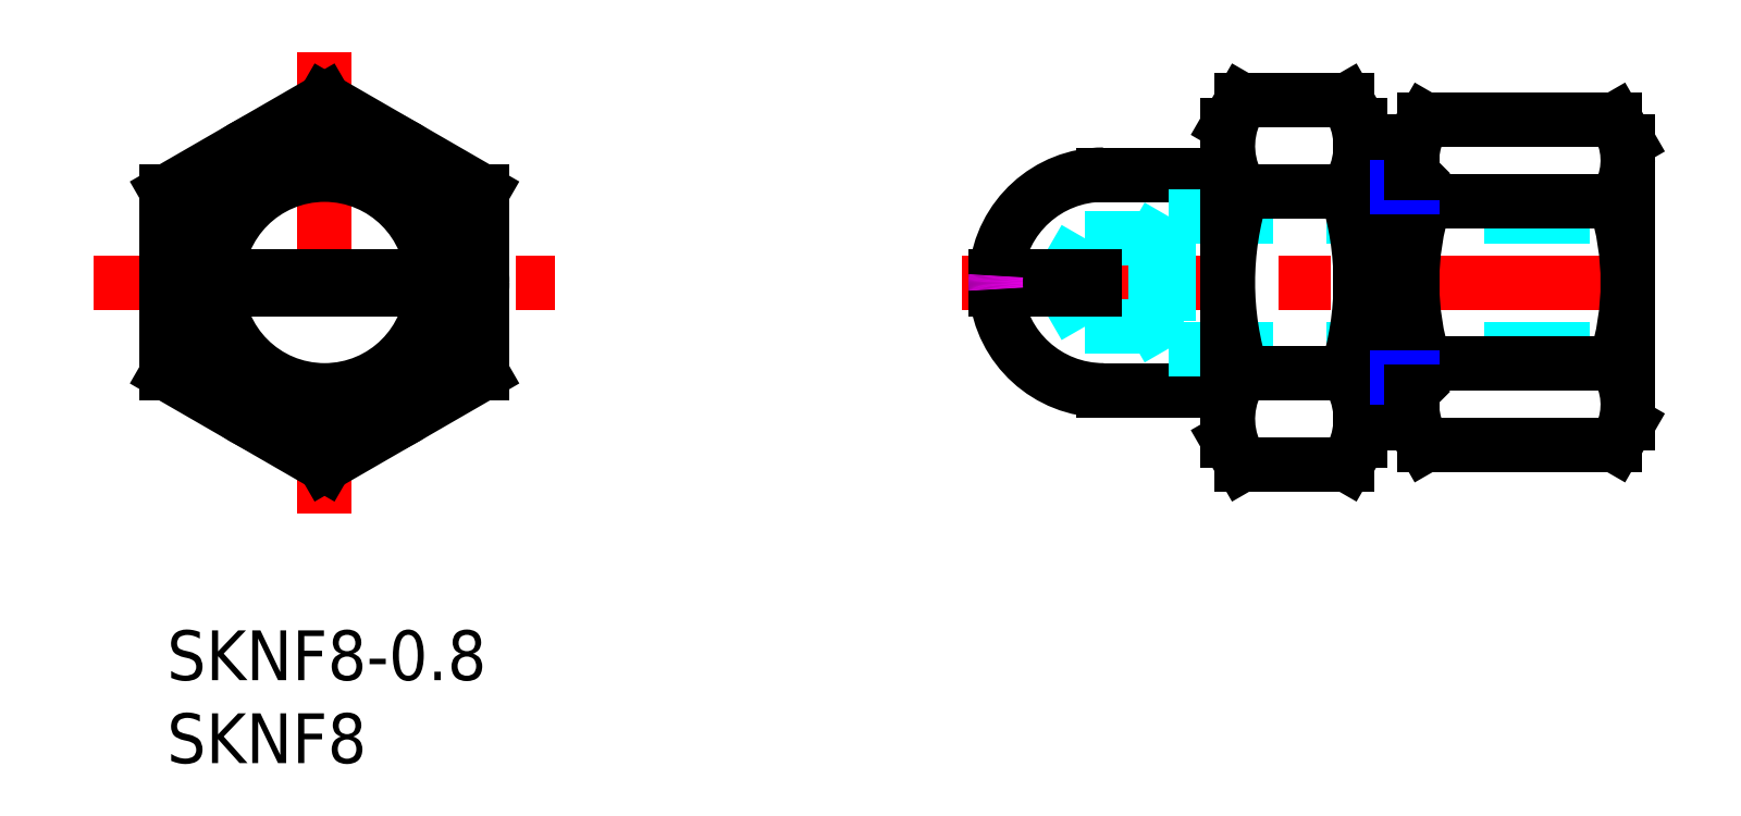
<metadata>
{"format":"dxf","ext":"dxf","renderer":"ezdxf+matplotlib","layout":"modelspace","background":"white","min_lineweight":24,"dpi":150}
</metadata>
<code>
0
SECTION
2
ENTITIES
0
INSERT
8
MSM_CONTINUOUS
2
*U10
10
0
20
0
30
0
0
INSERT
8
MSM_CONTINUOUS
2
*U11
10
0
20
0
30
0
0
ARC
8
MSM_CONTINUOUS
10
56.44
20
20.97
30
0
40
6.5
50
185.3
51
270
0
LINE
8
MSM_CONTINUOUS
10
71.94
20
26.47
30
0
11
73.94
21
26.47
31
0
0
LINE
8
MSM_CONTINUOUS
10
71.94
20
15.47
30
0
11
73.94
21
15.47
31
0
0
LINE
8
MSM_CONTINUOUS
10
73.94
20
26.47
30
0
11
75.02
21
27.55
31
0
0
LINE
8
MSM_CONTINUOUS
10
73.94
20
15.47
30
0
11
75.02
21
14.39
31
0
0
LINE
8
MSM_CONTINUOUS
10
73.94
20
26.47
30
0
11
73.94
21
15.47
31
0
0
LINE
8
MSM_CONTINUOUS
10
63.94
20
14.47
30
0
11
56.44
21
14.47
31
0
0
LINE
8
MSM_CONTINUOUS
10
63.94
20
27.47
30
0
11
56.44
21
27.47
31
0
0
ARC
8
MSM_CONTINUOUS
10
56.44
20
20.97
30
0
40
6.5
50
90
51
174.7
0
LINE
8
MSM_CENTER
10
47.94
20
20.97
30
0
11
90.73
21
20.97
31
0
0
LINE
8
MSM_CENTER
10
-4.398
20
20.97
30
0
11
23.4
21
20.97
31
0
0
LINE
8
MSM_CENTER
10
9.5
20
34.87
30
0
11
9.5
21
7.072
31
0
0
LINE
8
MSM_CONTINUOUS
10
55.94
20
21.37
30
0
11
55.94
21
20.57
31
0
0
ARC
8
MSM_CONTINUOUS
10
56.44
20
20.97
30
0
40
6.5
50
174.7
51
176.5
0
LINE
8
MSM_DASHED
10
60.34
20
24.97
30
0
11
60.34
21
16.97
31
0
0
LINE
8
MSM_DASHED
10
60.34
20
24.97
30
0
11
59.56
21
23.62
31
0
0
LINE
8
MSM_DASHED
10
59.56
20
23.62
30
0
11
55.34
21
23.62
31
0
0
LINE
8
MSM_DASHED
10
59.56
20
18.32
30
0
11
55.34
21
18.32
31
0
0
LINE
8
MSM_DASHED
10
60.34
20
16.97
30
0
11
59.56
21
18.32
31
0
0
LINE
8
MSM_DASHED
10
59.56
20
23.62
30
0
11
59.56
21
18.32
31
0
0
LINE
8
MSM_DASHED
10
60.34
20
24.97
30
0
11
87.94
21
24.97
31
0
0
LINE
8
MSM_DASHED
10
60.34
20
16.97
30
0
11
87.94
21
16.97
31
0
0
LINE
8
MSM_DASHED
10
55.34
20
20.57
30
0
11
55.34
21
18.32
31
0
0
LINE
8
MSM_DASHED
10
55.34
20
23.62
30
0
11
55.34
21
21.37
31
0
0
LINE
8
MSM_DASHED
10
55.34
20
18.32
30
0
11
54.04
21
20.57
31
0
0
LINE
8
MSM_DASHED
10
55.34
20
23.62
30
0
11
54.04
21
21.37
31
0
0
CIRCLE
8
MSM_CONTINUOUS
10
9.5
20
20.97
30
0
40
9.5
0
LINE
8
MSM_CONTINUOUS
10
63.94
20
11.47
30
0
11
63.94
21
30.47
31
0
0
LINE
8
MSM_CONTINUOUS
10
71.94
20
11.47
30
0
11
71.94
21
30.47
31
0
0
ARC
8
MSM_CONTINUOUS
10
68.8
20
12.74
30
0
40
4.856
50
145.6
51
205.6
0
ARC
8
MSM_CONTINUOUS
10
67.09
20
12.74
30
0
40
4.856
50
334.4
51
34.38
0
LINE
8
MSM_CONTINUOUS
10
64.79
20
10
30
0
11
71.1
21
10
31
0
0
LINE
8
MSM_CONTINUOUS
10
63.94
20
11.47
30
0
11
64.79
21
10
31
0
0
LINE
8
MSM_CONTINUOUS
10
71.94
20
11.47
30
0
11
71.1
21
10
31
0
0
ARC
8
MSM_CONTINUOUS
10
68.8
20
29.2
30
0
40
4.856
50
154.4
51
214.4
0
ARC
8
MSM_CONTINUOUS
10
67.09
20
29.2
30
0
40
4.856
50
325.6
51
25.62
0
LINE
8
MSM_CONTINUOUS
10
71.1
20
15.48
30
0
11
64.79
21
15.48
31
0
0
LINE
8
MSM_CONTINUOUS
10
64.79
20
26.45
30
0
11
71.1
21
26.45
31
0
0
ARC
8
MSM_CONTINUOUS
10
82.1
20
20.97
30
0
40
18.15
50
162.4
51
197.6
0
ARC
8
MSM_CONTINUOUS
10
53.79
20
20.97
30
0
40
18.15
50
342.4
51
17.59
0
LINE
8
MSM_CONTINUOUS
10
71.1
20
31.94
30
0
11
64.79
21
31.94
31
0
0
LINE
8
MSM_CONTINUOUS
10
63.94
20
30.47
30
0
11
64.79
21
31.94
31
0
0
LINE
8
MSM_CONTINUOUS
10
71.94
20
30.47
30
0
11
71.1
21
31.94
31
0
0
LINE
8
MSM_CONTINUOUS
10
19
20
26.45
30
0
11
9.5
21
31.94
31
0
0
LINE
8
MSM_CONTINUOUS
10
9.5
20
31.94
30
0
11
0
21
26.45
31
0
0
LINE
8
MSM_CONTINUOUS
10
0
20
26.45
30
0
11
0
21
15.48
31
0
0
LINE
8
MSM_CONTINUOUS
10
0
20
15.48
30
0
11
9.5
21
10
31
0
0
LINE
8
MSM_CONTINUOUS
10
9.5
20
10
30
0
11
19
21
15.48
31
0
0
LINE
8
MSM_CONTINUOUS
10
19
20
15.48
30
0
11
19
21
26.45
31
0
0
LINE
8
MSM_CONTINUOUS
10
75.04
20
12.47
30
0
11
75.04
21
29.47
31
0
0
LINE
8
MSM_CONTINUOUS
10
88.04
20
12.47
30
0
11
88.04
21
29.47
31
0
0
ARC
8
MSM_CONTINUOUS
10
79.39
20
13.61
30
0
40
4.345
50
145.6
51
205.6
0
ARC
8
MSM_CONTINUOUS
10
83.7
20
13.61
30
0
40
4.345
50
334.4
51
34.38
0
LINE
8
MSM_CONTINUOUS
10
75.8
20
11.15
30
0
11
87.28
21
11.15
31
0
0
LINE
8
MSM_CONTINUOUS
10
75.04
20
12.47
30
0
11
75.8
21
11.15
31
0
0
LINE
8
MSM_CONTINUOUS
10
88.04
20
12.47
30
0
11
87.28
21
11.15
31
0
0
ARC
8
MSM_CONTINUOUS
10
79.39
20
28.33
30
0
40
4.345
50
154.4
51
214.4
0
ARC
8
MSM_CONTINUOUS
10
83.7
20
28.33
30
0
40
4.345
50
325.6
51
25.62
0
LINE
8
MSM_CONTINUOUS
10
87.28
20
16.06
30
0
11
75.8
21
16.06
31
0
0
LINE
8
MSM_CONTINUOUS
10
75.8
20
25.88
30
0
11
87.28
21
25.88
31
0
0
ARC
8
MSM_CONTINUOUS
10
91.28
20
20.97
30
0
40
16.24
50
162.4
51
197.6
0
ARC
8
MSM_CONTINUOUS
10
71.8
20
20.97
30
0
40
16.24
50
342.4
51
17.59
0
LINE
8
MSM_CONTINUOUS
10
87.28
20
30.78
30
0
11
75.8
21
30.78
31
0
0
LINE
8
MSM_CONTINUOUS
10
75.04
20
29.47
30
0
11
75.8
21
30.78
31
0
0
LINE
8
MSM_CONTINUOUS
10
88.04
20
29.47
30
0
11
87.28
21
30.78
31
0
0
LINE
8
MSM_CONTINUOUS
10
49.96
20
21.37
30
0
11
55.94
21
21.37
31
0
0
LINE
8
MSM_CONTINUOUS
10
49.96
20
20.57
30
0
11
55.94
21
20.57
31
0
0
ARC
8
MSM_CONTINUOUS
10
56.44
20
20.97
30
0
40
6.5
50
183.5
51
185.3
0
ARC
8
MSM_IMAGINARY
10
56.44
20
20.97
30
0
40
6.5
50
176.5
51
183.5
0
LINE
8
MSM_NARROW
10
74.17
20
26.69
30
0
11
75.04
21
26.69
31
0
0
LINE
8
MSM_NARROW
10
74.17
20
15.25
30
0
11
75.04
21
15.25
31
0
0
CIRCLE
8
MSM_CONTINUOUS
10
9.5
20
20.97
30
0
40
6.5
0
LINE
8
MSM_CONTINUOUS
10
15.99
20
21.37
30
0
11
3.012
21
21.37
31
0
0
LINE
8
MSM_CONTINUOUS
10
15.99
20
20.57
30
0
11
3.012
21
20.57
31
0
0
ARC
8
MSM_CONTINUOUS
10
9.5
20
20.97
30
0
40
2.65
50
171.3
51
188.7
0
ARC
8
MSM_CONTINUOUS
10
9.5
20
20.97
30
0
40
2.65
50
351.3
51
8.682
0
LINE
8
MSM_CONTINUOUS
10
75.02
20
27.55
30
0
11
75.04
21
27.55
31
0
0
LINE
8
MSM_CONTINUOUS
10
75.02
20
14.39
30
0
11
75.04
21
14.39
31
0
0
ENDSEC
0
EOF

</code>
